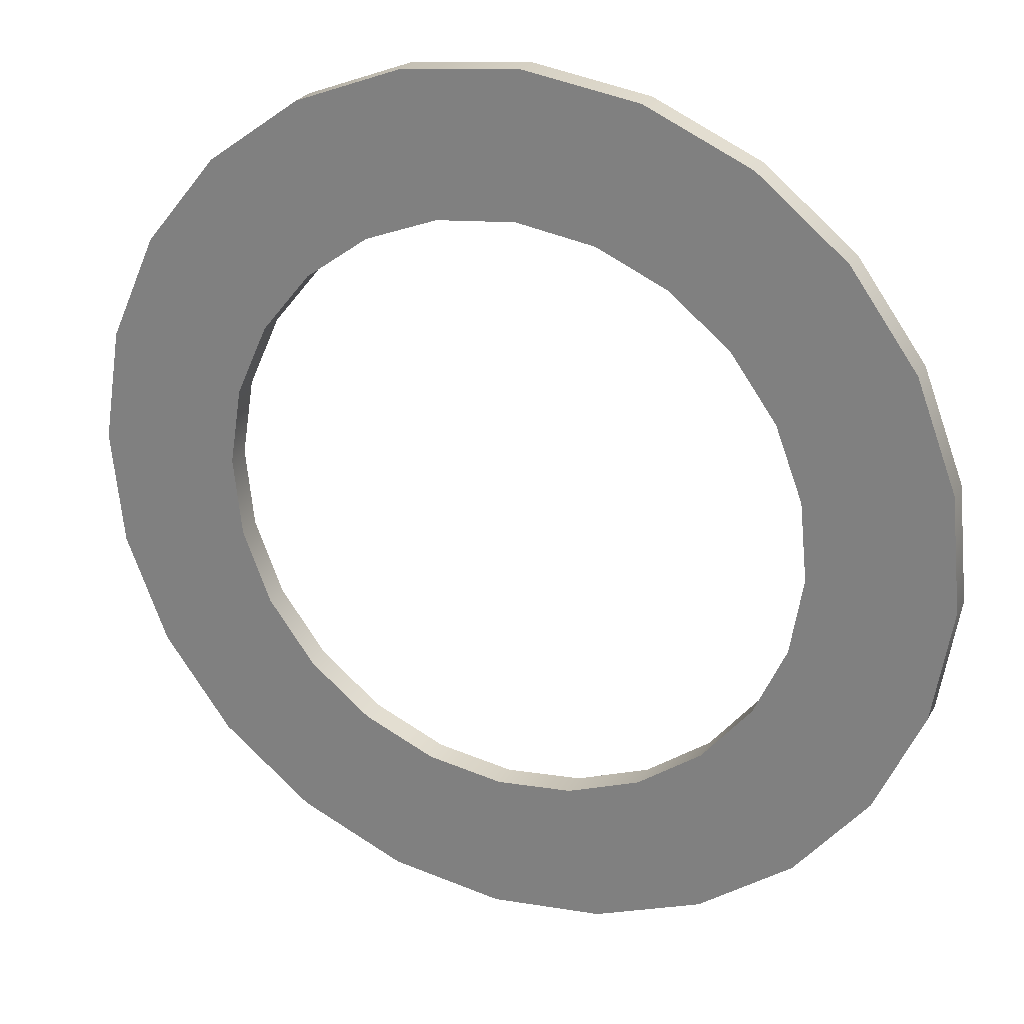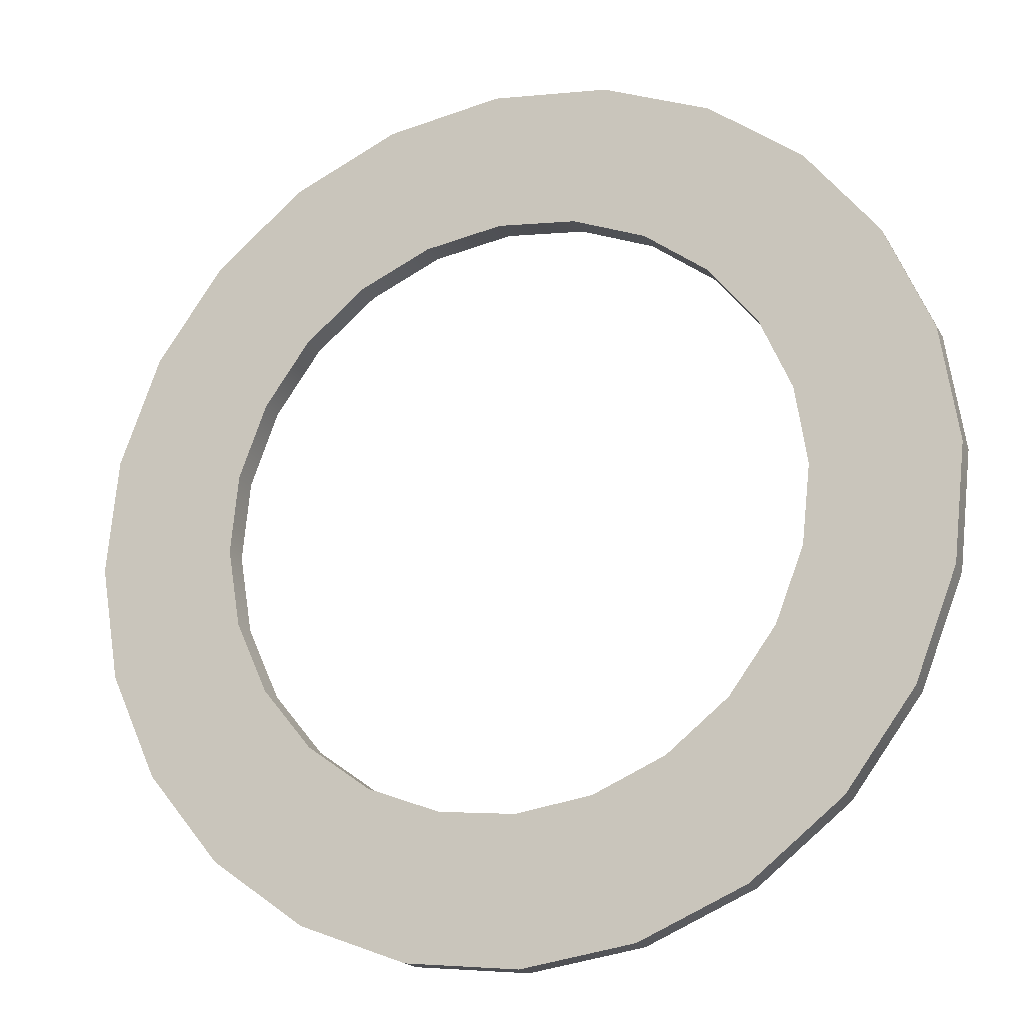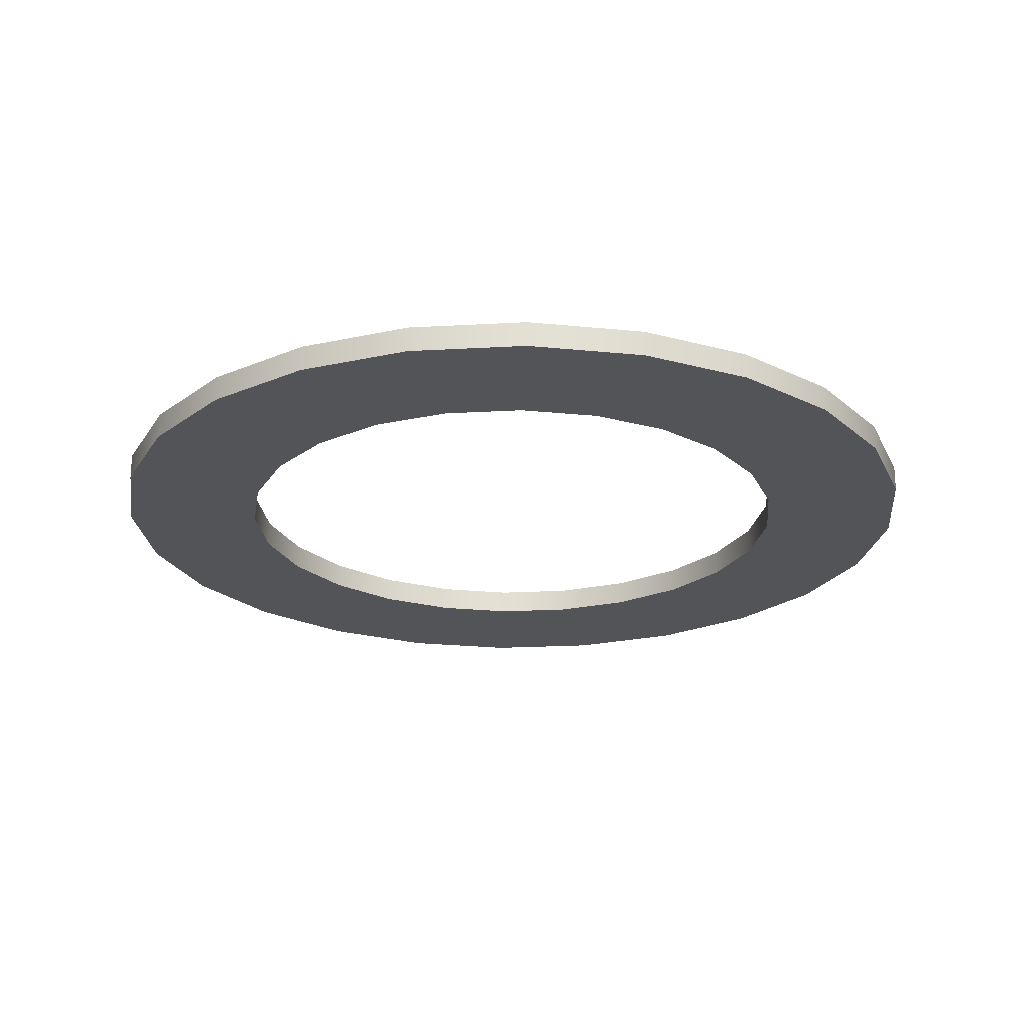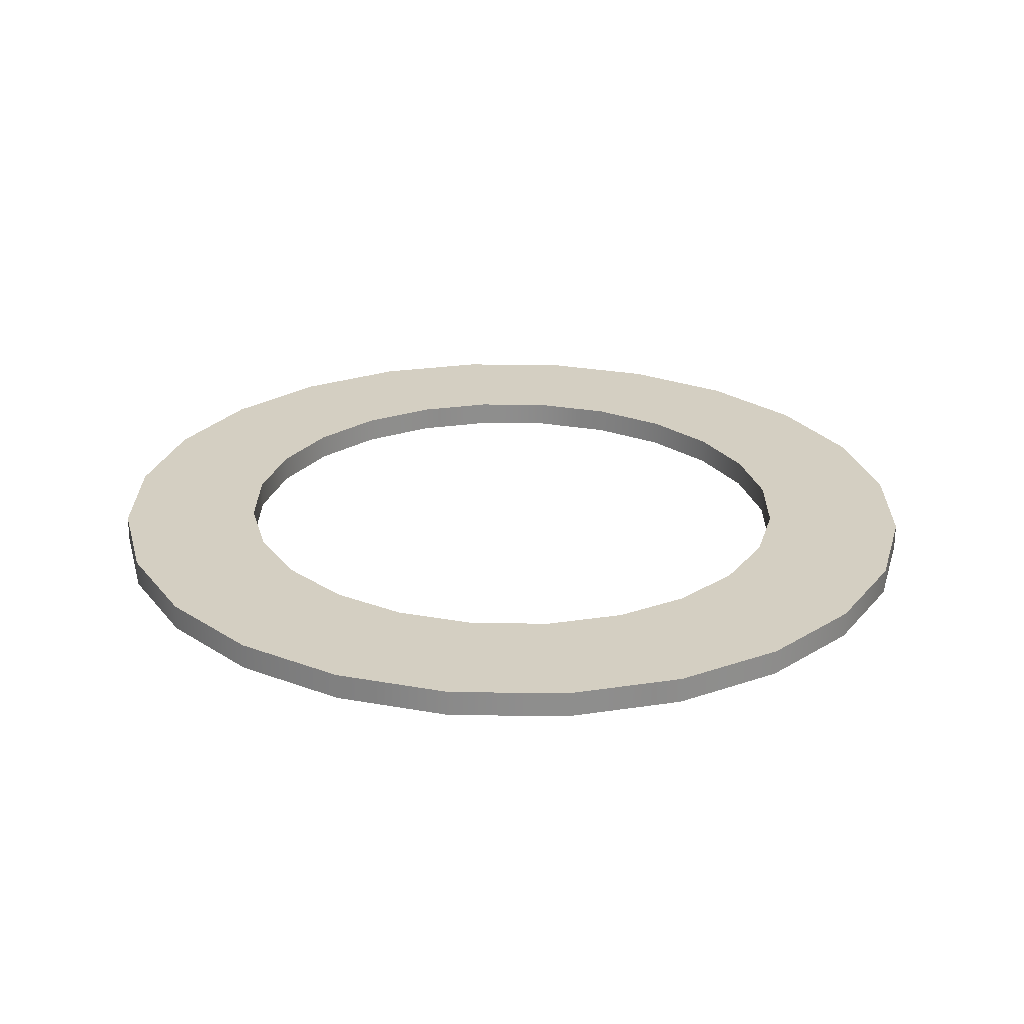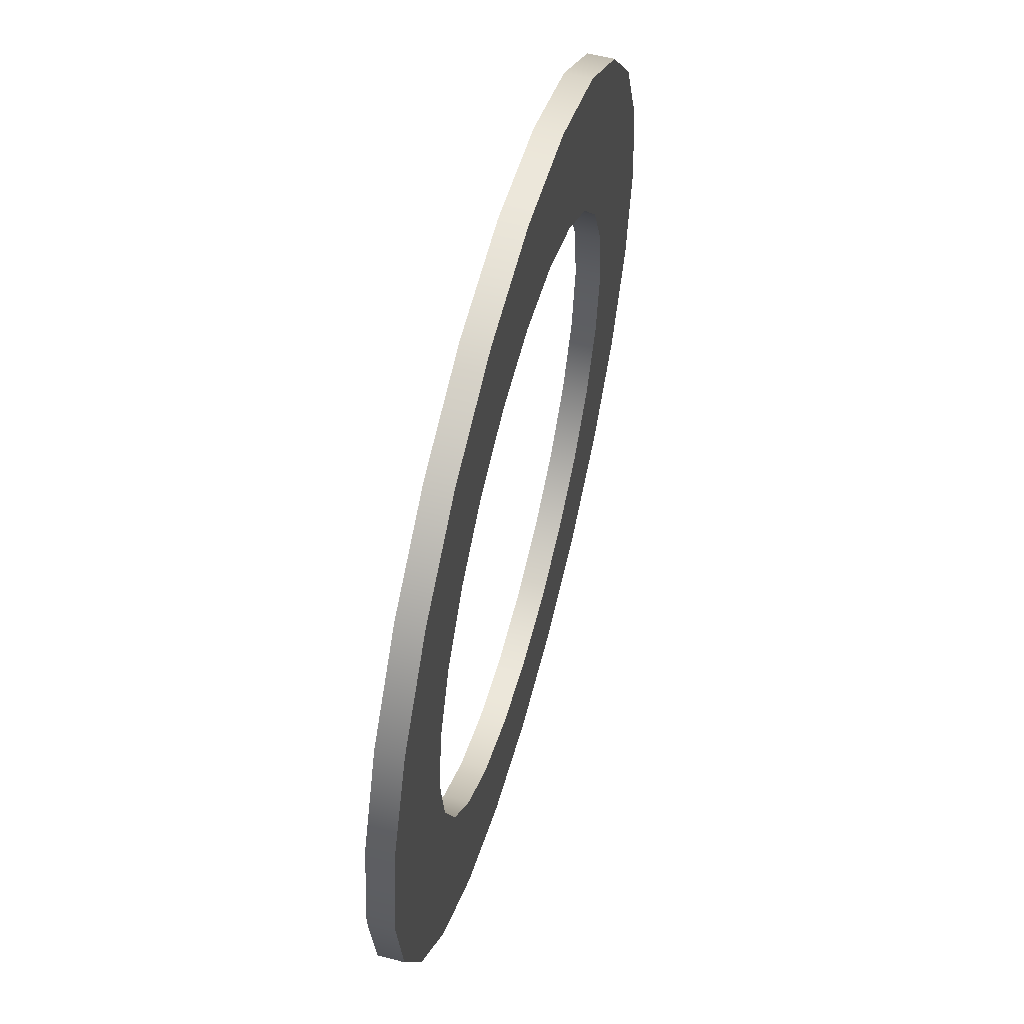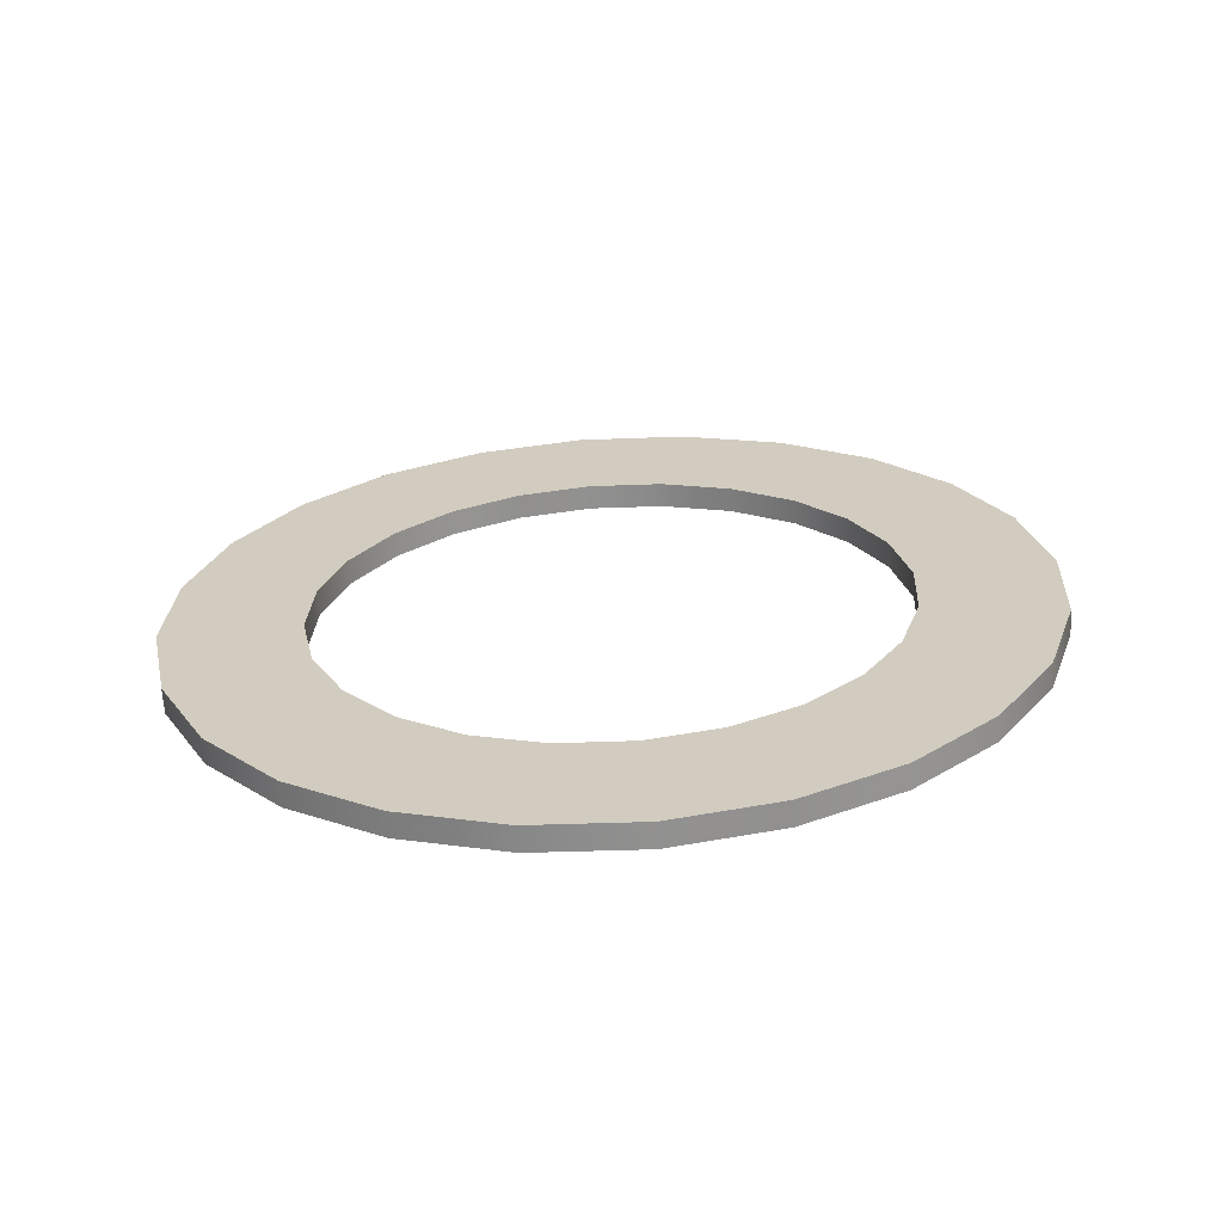
<metadata>
{"format":"obj","ext":"obj","renderer":"f3d","projection":"perspective","resolution":1024,"background":"white","views":[{"elev":29.6,"azim":22.9,"up":"+Y"},{"elev":-22.7,"azim":-158.5,"up":"+Y"},{"elev":-27.0,"azim":178.1,"up":"+Z"},{"elev":21.5,"azim":172.9,"up":"+Z"},{"elev":73.3,"azim":-75.4,"up":"+Y"},{"elev":22.6,"azim":-124.6,"up":"+Z"}]}
</metadata>
<code>
g pm0025_00_RingSkin
v 0.02556 0.155 0.1236
v 0.0173 0.1528 0.1238
v 0.01553 0.1571 0.1235
v 0.02295 0.1613 0.1232
v 0.0127 0.1608 0.1232
v 0.01877 0.1668 0.1228
v 0.00901 0.1637 0.123
v 0.01332 0.171 0.1225
v 0.004704 0.1655 0.1229
v 0.006953 0.1737 0.1223
v 6.526e-33 0.1661 0.1228
v 6.398e-33 0.1746 0.1223
v -0.004704 0.1655 0.1229
v -0.006953 0.1737 0.1223
v -0.00901 0.1637 0.123
v -0.01332 0.171 0.1225
v -0.0127 0.1608 0.1232
v -0.01877 0.1668 0.1228
v -0.01553 0.1571 0.1235
v -0.02295 0.1613 0.1232
v -0.0173 0.1528 0.1238
v -0.02556 0.155 0.1236
v -0.01789 0.1482 0.1241
v -0.02644 0.1481 0.1241
v -0.01726 0.1436 0.1244
v -0.02551 0.1413 0.1246
v -0.01545 0.1393 0.1247
v -0.02284 0.135 0.125
v -0.01259 0.1356 0.1249
v -0.01861 0.1295 0.1254
v -0.008876 0.1328 0.1251
v -0.01312 0.1254 0.1256
v -0.004555 0.131 0.1253
v -0.006732 0.1228 0.1258
v 7.062e-33 0.1304 0.1253
v 7.19e-33 0.1219 0.1259
v 0.004555 0.131 0.1253
v 0.006732 0.1228 0.1258
v 0.008876 0.1328 0.1251
v 0.01312 0.1254 0.1256
v 0.01259 0.1356 0.1249
v 0.01861 0.1295 0.1254
v 0.01545 0.1393 0.1247
v 0.02284 0.135 0.125
v 0.01726 0.1436 0.1244
v 0.02551 0.1413 0.1246
v 0.01789 0.1482 0.1241
v 0.02644 0.1481 0.1241
v 0.0173 0.1528 0.1238
v 0.02556 0.155 0.1236
v 0.02557 0.1549 0.1221
v 0.01553 0.157 0.1219
v 0.0173 0.1527 0.1222
v 0.02295 0.1612 0.1216
v 0.0127 0.1607 0.1217
v 0.01877 0.1667 0.1212
v 0.00901 0.1636 0.1215
v 0.01332 0.1709 0.121
v 0.004705 0.1654 0.1213
v 0.006953 0.1736 0.1208
v 6.527e-33 0.166 0.1213
v 6.399e-33 0.1745 0.1207
v -0.004705 0.1654 0.1213
v -0.006953 0.1736 0.1208
v -0.00901 0.1636 0.1215
v -0.01332 0.1709 0.121
v -0.0127 0.1607 0.1217
v -0.01877 0.1667 0.1212
v -0.01553 0.157 0.1219
v -0.02295 0.1612 0.1216
v -0.0173 0.1527 0.1222
v -0.02557 0.1549 0.1221
v -0.01789 0.1481 0.1225
v -0.02644 0.148 0.1225
v -0.01726 0.1435 0.1228
v -0.02551 0.1412 0.123
v -0.01545 0.1392 0.1231
v -0.02284 0.1349 0.1234
v -0.01259 0.1355 0.1234
v -0.01861 0.1294 0.1238
v -0.008877 0.1327 0.1236
v -0.01312 0.1253 0.1241
v -0.004556 0.1309 0.1237
v -0.006733 0.1226 0.1243
v 7.064e-33 0.1303 0.1237
v 7.192e-33 0.1218 0.1243
v 0.004556 0.1309 0.1237
v 0.006733 0.1226 0.1243
v 0.008877 0.1327 0.1236
v 0.01312 0.1253 0.1241
v 0.01259 0.1355 0.1234
v 0.01861 0.1294 0.1238
v 0.01545 0.1392 0.1231
v 0.02284 0.1349 0.1234
v 0.01726 0.1435 0.1228
v 0.02551 0.1412 0.123
v 0.01789 0.1481 0.1225
v 0.02644 0.148 0.1225
v 0.0173 0.1527 0.1222
v 0.02557 0.1549 0.1221
v 6.399e-33 0.1745 0.1207
v 6.398e-33 0.1746 0.1223
v -0.006953 0.1737 0.1223
v -0.006953 0.1736 0.1208
v -0.01332 0.171 0.1225
v -0.01332 0.1709 0.121
v -0.01877 0.1668 0.1228
v -0.01877 0.1667 0.1212
v -0.02295 0.1613 0.1232
v -0.02295 0.1612 0.1216
v -0.02556 0.155 0.1236
v -0.02557 0.1549 0.1221
v -0.02644 0.1481 0.1241
v -0.02644 0.148 0.1225
v -0.02551 0.1413 0.1246
v -0.02551 0.1412 0.123
v -0.02284 0.135 0.125
v -0.02284 0.1349 0.1234
v -0.01861 0.1295 0.1254
v -0.01861 0.1294 0.1238
v -0.01312 0.1254 0.1256
v -0.01312 0.1253 0.1241
v -0.006732 0.1228 0.1258
v -0.006733 0.1226 0.1243
v 7.19e-33 0.1219 0.1259
v 7.192e-33 0.1218 0.1243
v -0.004705 0.1654 0.1213
v 6.526e-33 0.1661 0.1228
v 6.527e-33 0.166 0.1213
v -0.004704 0.1655 0.1229
v -0.00901 0.1636 0.1215
v -0.00901 0.1637 0.123
v -0.0127 0.1607 0.1217
v -0.0127 0.1608 0.1232
v -0.01553 0.157 0.1219
v -0.01553 0.1571 0.1235
v -0.0173 0.1527 0.1222
v -0.0173 0.1528 0.1238
v -0.01789 0.1481 0.1225
v -0.01789 0.1482 0.1241
v -0.01726 0.1435 0.1228
v -0.01726 0.1436 0.1244
v -0.01545 0.1392 0.1231
v -0.01545 0.1393 0.1247
v -0.01259 0.1355 0.1234
v -0.01259 0.1356 0.1249
v -0.008877 0.1327 0.1236
v -0.008876 0.1328 0.1251
v -0.004556 0.1309 0.1237
v -0.004555 0.131 0.1253
v 7.064e-33 0.1303 0.1237
v 7.062e-33 0.1304 0.1253
v 0.006953 0.1736 0.1208
v 6.398e-33 0.1746 0.1223
v 6.399e-33 0.1745 0.1207
v 0.006953 0.1737 0.1223
v 0.01332 0.1709 0.121
v 0.01332 0.171 0.1225
v 0.01877 0.1667 0.1212
v 0.01877 0.1668 0.1228
v 0.02295 0.1612 0.1216
v 0.02295 0.1613 0.1232
v 0.02557 0.1549 0.1221
v 0.02556 0.155 0.1236
v 0.02644 0.148 0.1225
v 0.02644 0.1481 0.1241
v 0.02551 0.1412 0.123
v 0.02551 0.1413 0.1246
v 0.02284 0.1349 0.1234
v 0.02284 0.135 0.125
v 0.01861 0.1294 0.1238
v 0.01861 0.1295 0.1254
v 0.01312 0.1253 0.1241
v 0.01312 0.1254 0.1256
v 0.006733 0.1226 0.1243
v 0.006732 0.1228 0.1258
v 7.192e-33 0.1218 0.1243
v 7.19e-33 0.1219 0.1259
v 6.527e-33 0.166 0.1213
v 6.526e-33 0.1661 0.1228
v 0.004704 0.1655 0.1229
v 0.004705 0.1654 0.1213
v 0.00901 0.1637 0.123
v 0.00901 0.1636 0.1215
v 0.0127 0.1608 0.1232
v 0.0127 0.1607 0.1217
v 0.01553 0.1571 0.1235
v 0.01553 0.157 0.1219
v 0.0173 0.1528 0.1238
v 0.0173 0.1527 0.1222
v 0.01789 0.1482 0.1241
v 0.01789 0.1481 0.1225
v 0.01726 0.1436 0.1244
v 0.01726 0.1435 0.1228
v 0.01545 0.1393 0.1247
v 0.01545 0.1392 0.1231
v 0.01259 0.1356 0.1249
v 0.01259 0.1355 0.1234
v 0.008876 0.1328 0.1251
v 0.008877 0.1327 0.1236
v 0.004555 0.131 0.1253
v 0.004556 0.1309 0.1237
v 7.062e-33 0.1304 0.1253
v 7.064e-33 0.1303 0.1237
g pm0025_00_RingSkin_0
f 3 2 1
f 4 3 1
f 5 3 4
f 6 5 4
f 7 5 6
f 8 7 6
f 9 7 8
f 10 9 8
f 11 9 10
f 12 11 10
f 13 11 12
f 14 13 12
f 15 13 14
f 16 15 14
f 17 15 16
f 18 17 16
f 19 17 18
f 20 19 18
f 21 19 20
f 22 21 20
f 23 21 22
f 24 23 22
f 25 23 24
f 26 25 24
f 27 25 26
f 28 27 26
f 29 27 28
f 30 29 28
f 31 29 30
f 32 31 30
f 33 31 32
f 34 33 32
f 35 33 34
f 36 35 34
f 37 35 36
f 38 37 36
f 39 37 38
f 40 39 38
f 41 39 40
f 42 41 40
f 43 41 42
f 44 43 42
f 45 43 44
f 46 45 44
f 47 45 46
f 48 47 46
f 49 47 48
f 50 49 48
f 53 52 51
f 52 54 51
f 52 55 54
f 55 56 54
f 55 57 56
f 57 58 56
f 57 59 58
f 59 60 58
f 59 61 60
f 61 62 60
f 61 63 62
f 63 64 62
f 63 65 64
f 65 66 64
f 65 67 66
f 67 68 66
f 67 69 68
f 69 70 68
f 69 71 70
f 71 72 70
f 71 73 72
f 73 74 72
f 73 75 74
f 75 76 74
f 75 77 76
f 77 78 76
f 77 79 78
f 79 80 78
f 79 81 80
f 81 82 80
f 81 83 82
f 83 84 82
f 83 85 84
f 85 86 84
f 85 87 86
f 87 88 86
f 87 89 88
f 89 90 88
f 89 91 90
f 91 92 90
f 91 93 92
f 93 94 92
f 93 95 94
f 95 96 94
f 95 97 96
f 97 98 96
f 97 99 98
f 99 100 98
f 103 102 101
f 104 103 101
f 105 103 104
f 106 105 104
f 107 105 106
f 108 107 106
f 109 107 108
f 110 109 108
f 111 109 110
f 112 111 110
f 113 111 112
f 114 113 112
f 115 113 114
f 116 115 114
f 117 115 116
f 118 117 116
f 119 117 118
f 120 119 118
f 121 119 120
f 122 121 120
f 123 121 122
f 124 123 122
f 125 123 124
f 126 125 124
f 129 128 127
f 128 130 127
f 127 130 131
f 130 132 131
f 131 132 133
f 132 134 133
f 133 134 135
f 134 136 135
f 135 136 137
f 136 138 137
f 137 138 139
f 138 140 139
f 139 140 141
f 140 142 141
f 141 142 143
f 142 144 143
f 143 144 145
f 144 146 145
f 145 146 147
f 146 148 147
f 147 148 149
f 148 150 149
f 149 150 151
f 150 152 151
f 155 154 153
f 154 156 153
f 153 156 157
f 156 158 157
f 157 158 159
f 158 160 159
f 159 160 161
f 160 162 161
f 161 162 163
f 162 164 163
f 163 164 165
f 164 166 165
f 165 166 167
f 166 168 167
f 167 168 169
f 168 170 169
f 169 170 171
f 170 172 171
f 171 172 173
f 172 174 173
f 173 174 175
f 174 176 175
f 175 176 177
f 176 178 177
f 181 180 179
f 182 181 179
f 183 181 182
f 184 183 182
f 185 183 184
f 186 185 184
f 187 185 186
f 188 187 186
f 189 187 188
f 190 189 188
f 191 189 190
f 192 191 190
f 193 191 192
f 194 193 192
f 195 193 194
f 196 195 194
f 197 195 196
f 198 197 196
f 199 197 198
f 200 199 198
f 201 199 200
f 202 201 200
f 203 201 202
f 204 203 202

</code>
